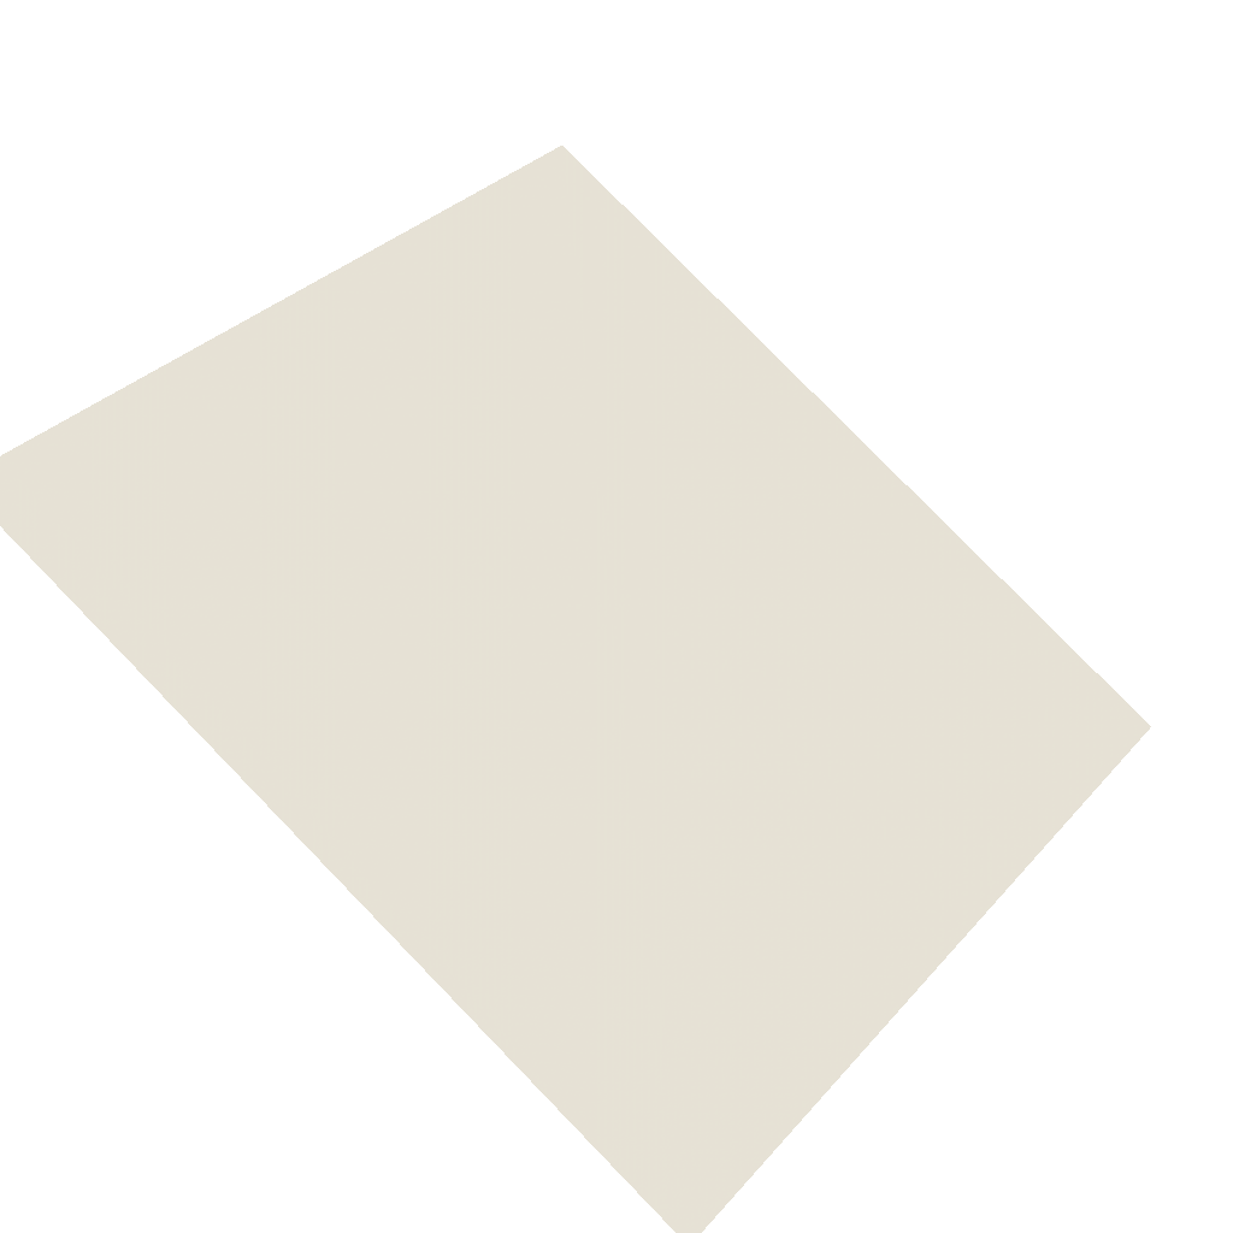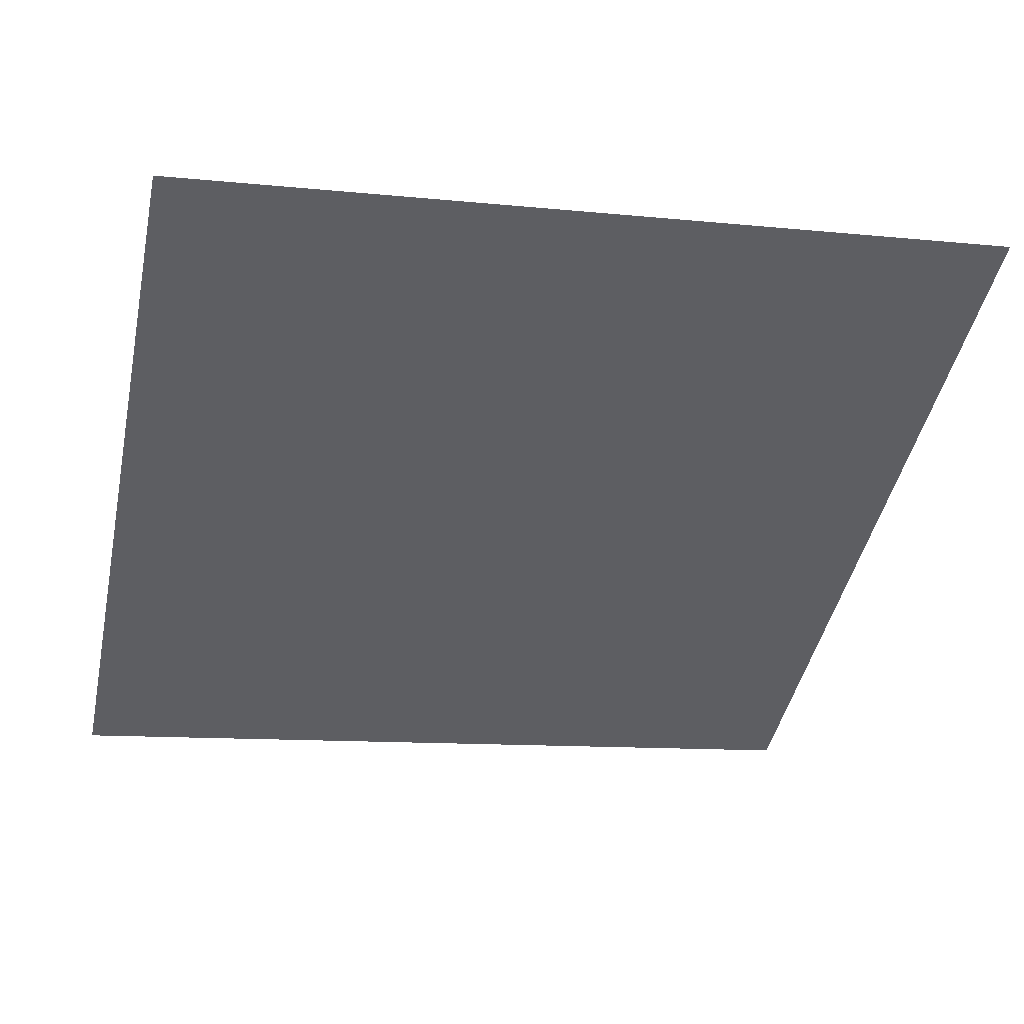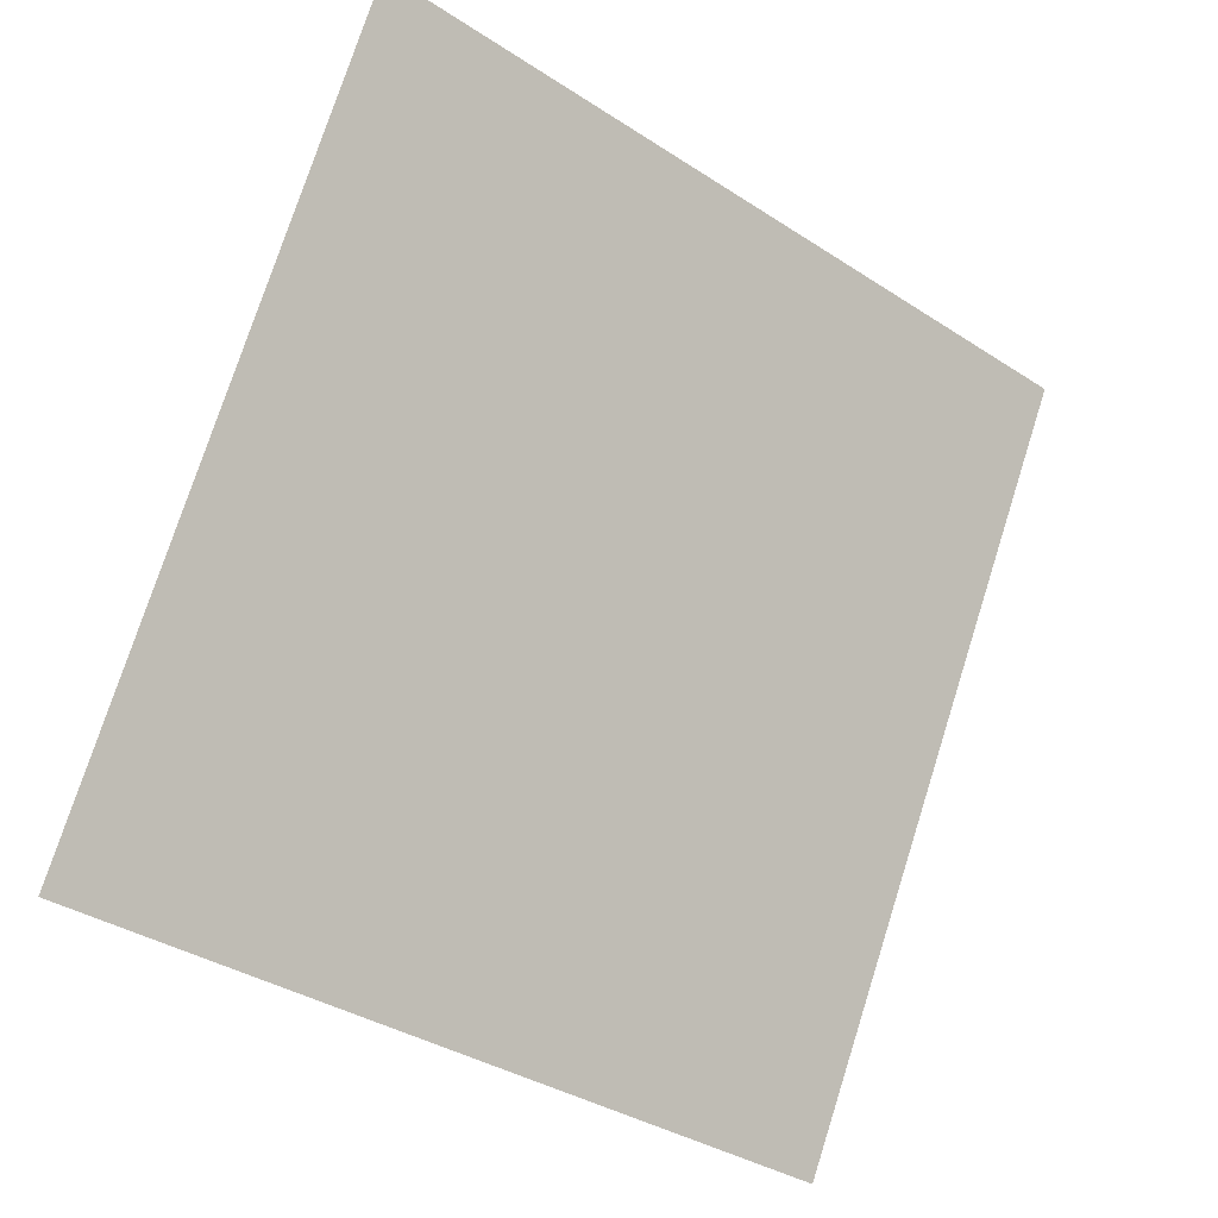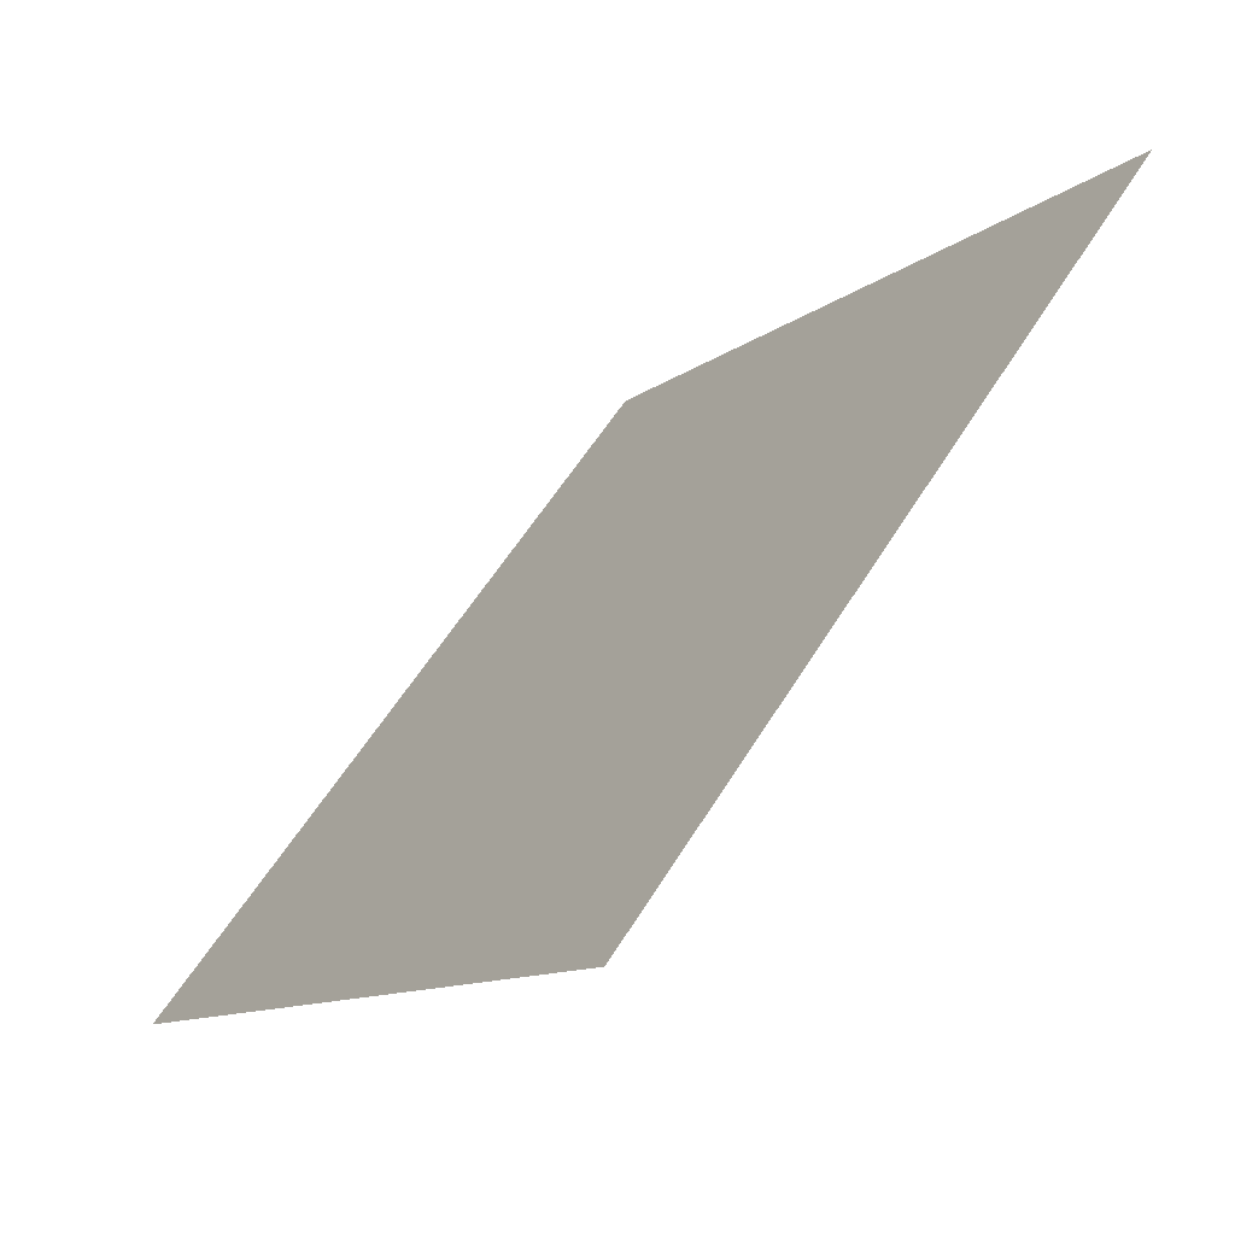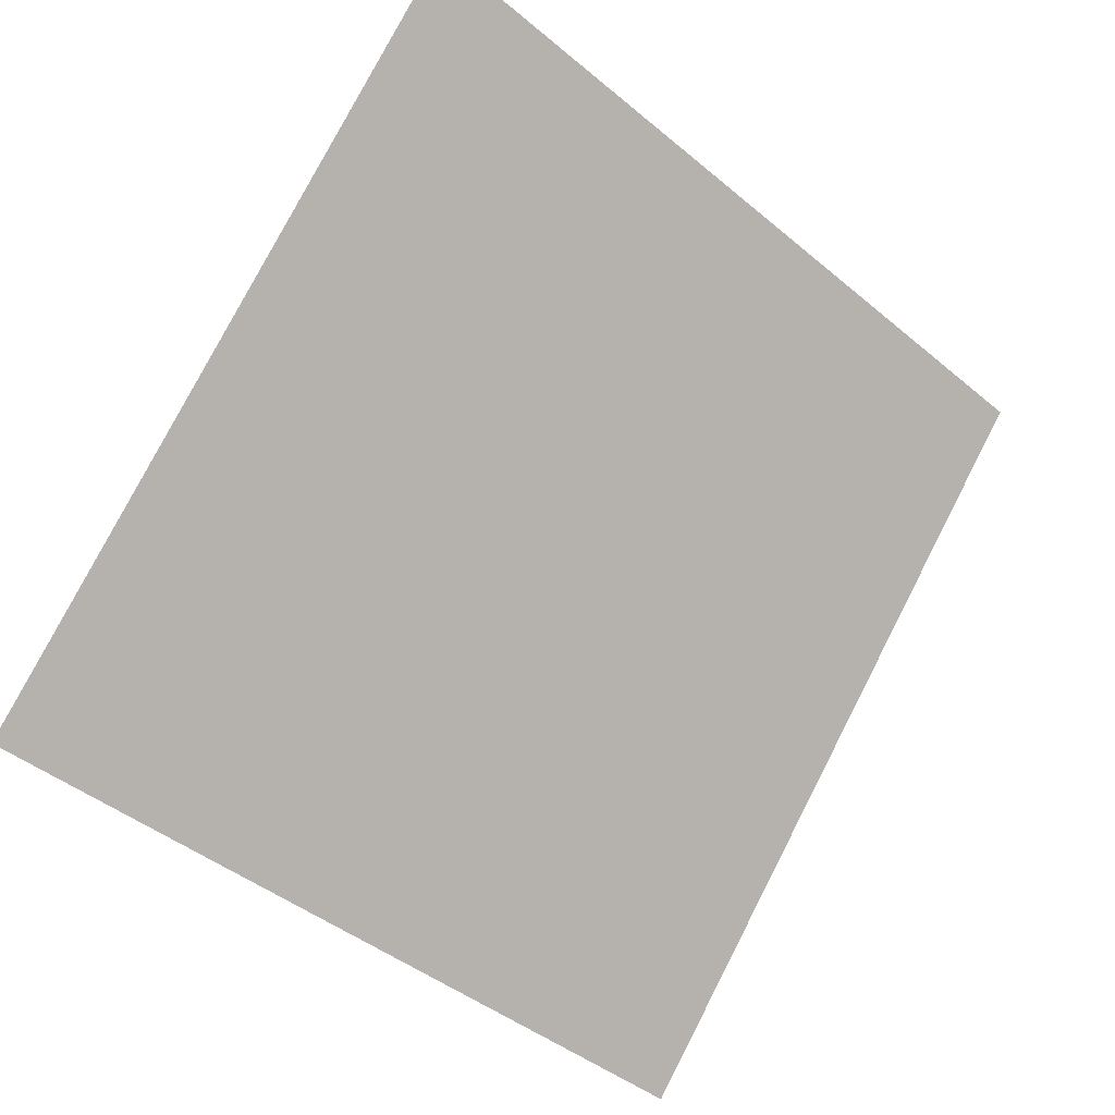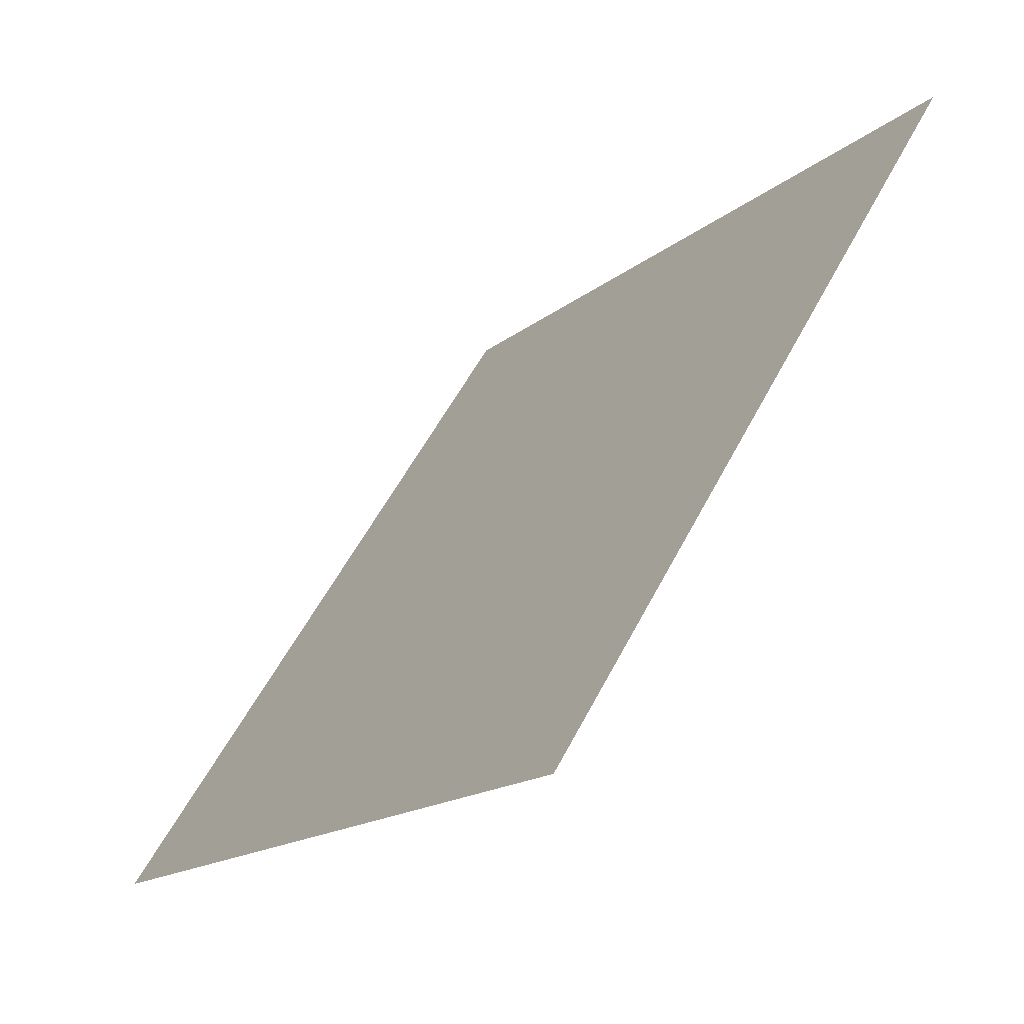
<metadata>
{"format":"obj","ext":"obj","renderer":"f3d","projection":"perspective","resolution":1024,"background":"white","views":[{"elev":79.3,"azim":46.2,"up":"+Y"},{"elev":-5.6,"azim":-13.4,"up":"+Y"},{"elev":74.5,"azim":108.2,"up":"+Y"},{"elev":-12.1,"azim":58.6,"up":"+Z"},{"elev":76.8,"azim":117.8,"up":"+Y"},{"elev":54.7,"azim":115.6,"up":"+Z"}]}
</metadata>
<code>
v 0.281 0.7399 0.452
v 0.2745 0.7401 0.4521
v 0.2746 0.744 0.4573
v 0.2811 0.7438 0.4572
f 4 3 2 1

</code>
